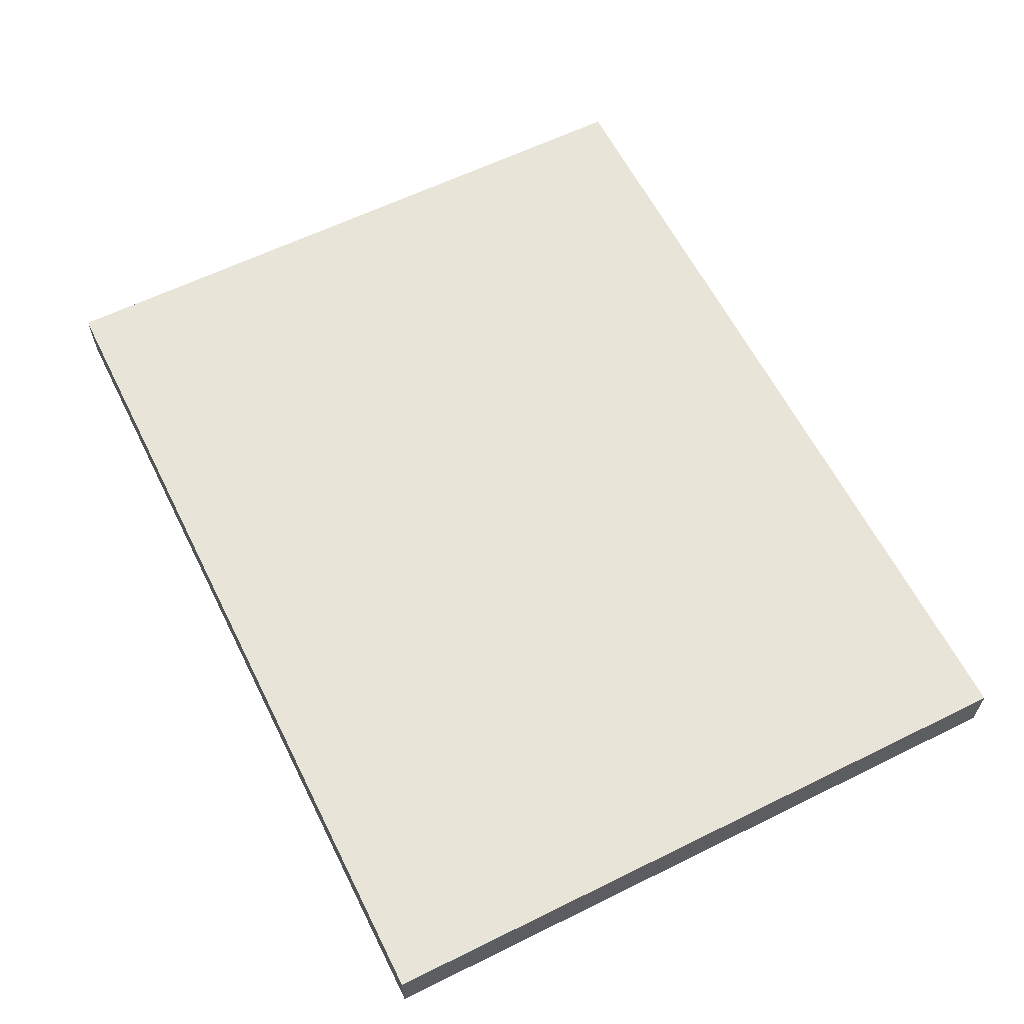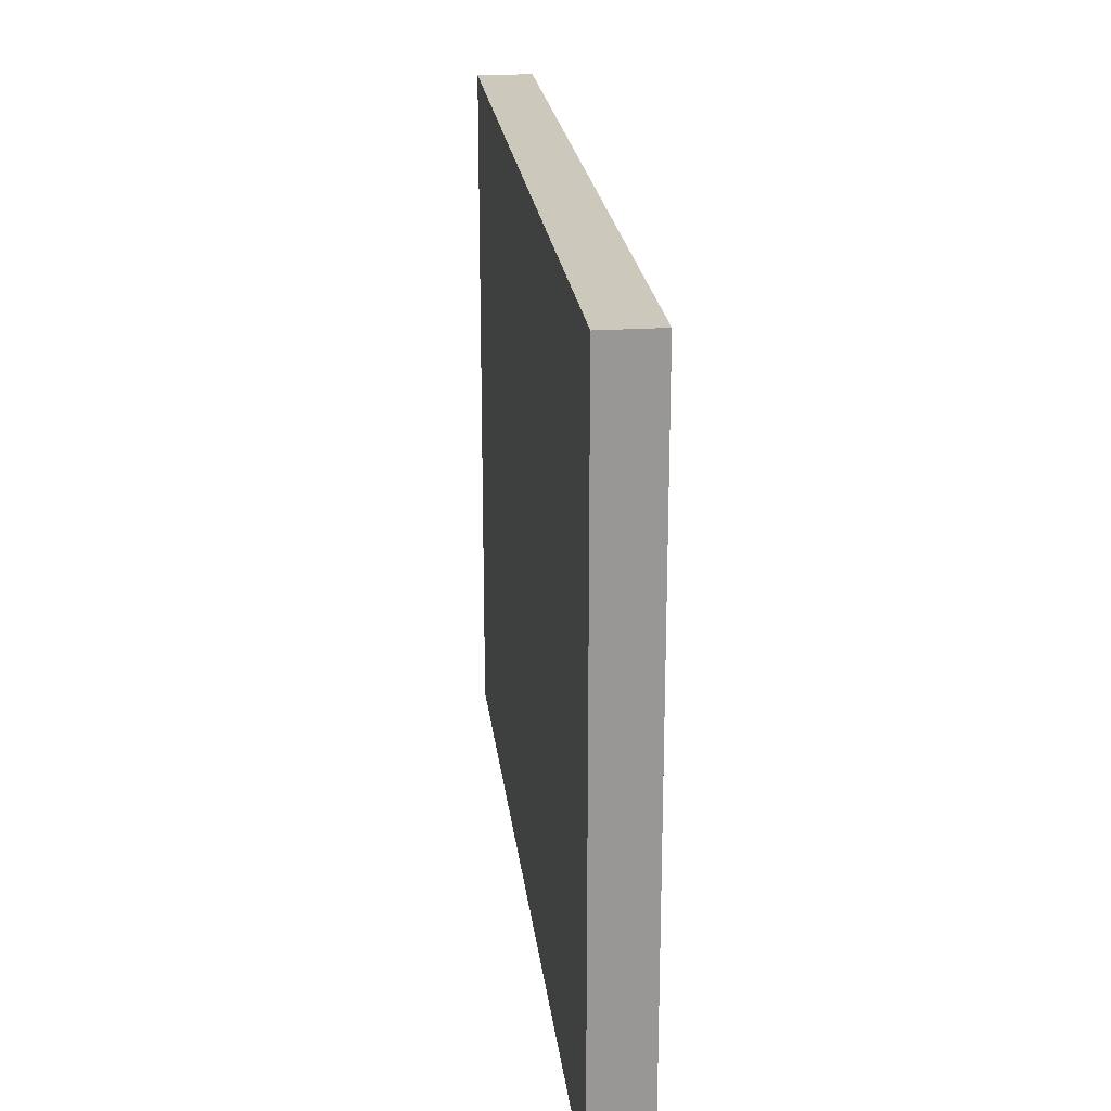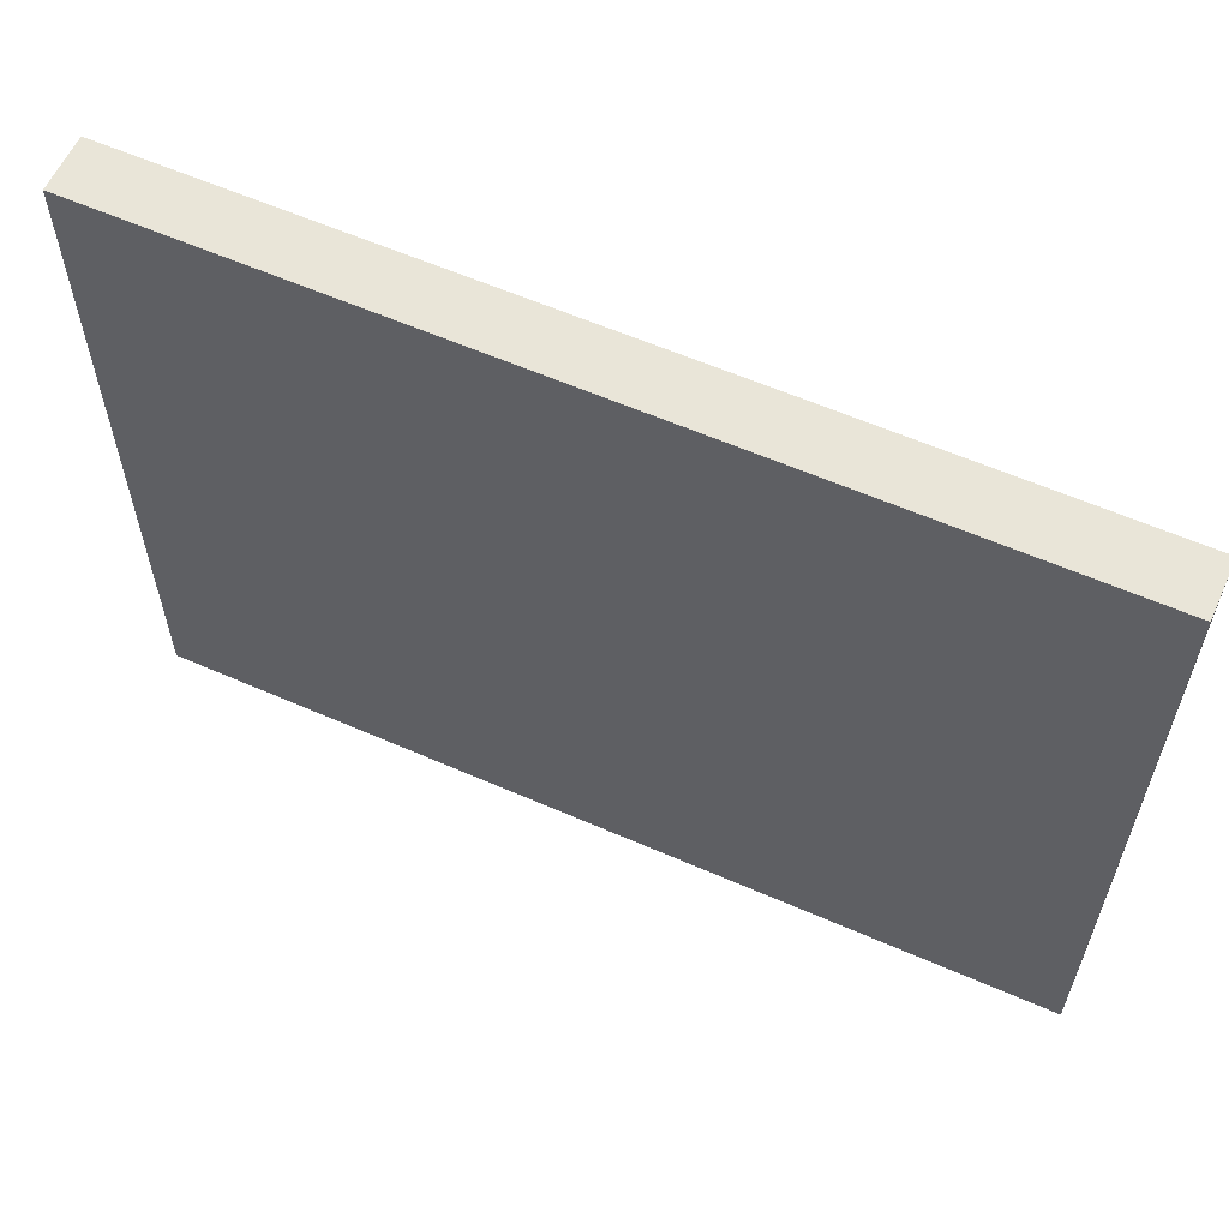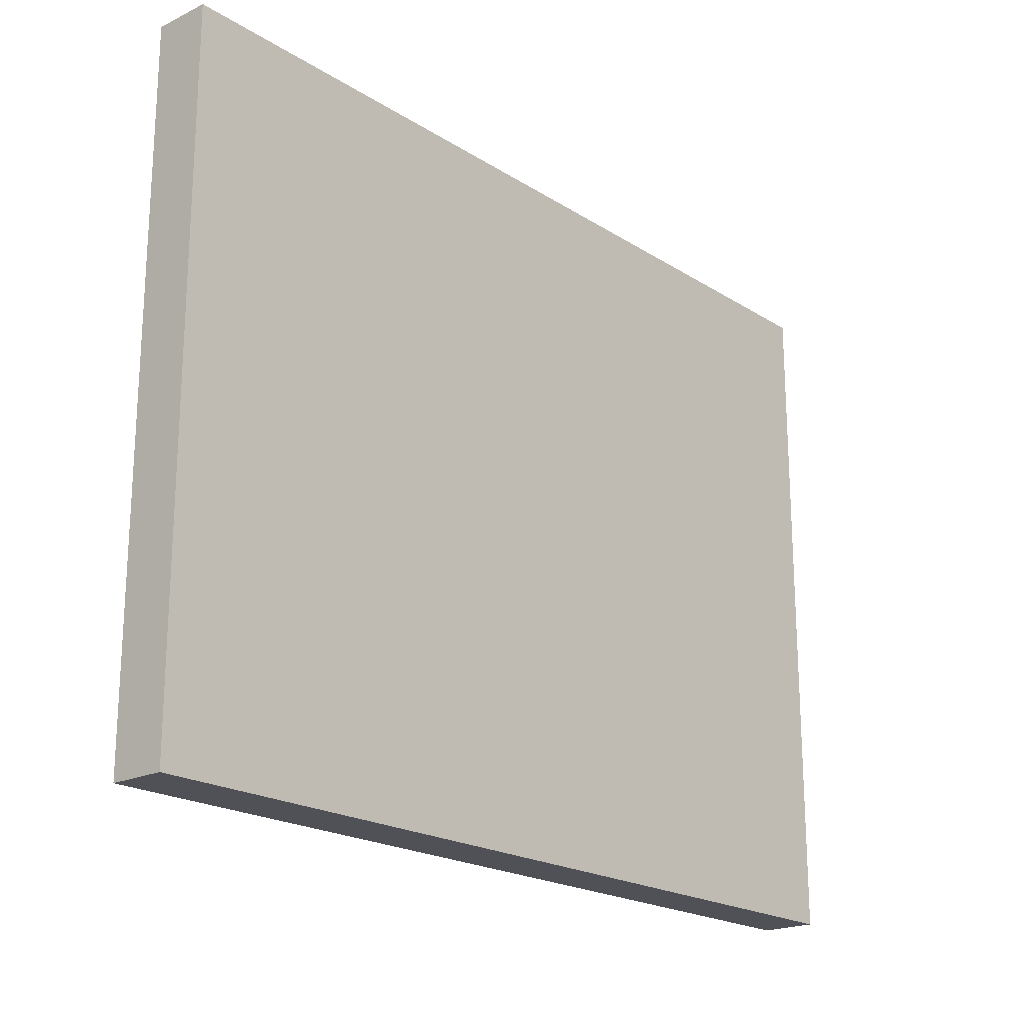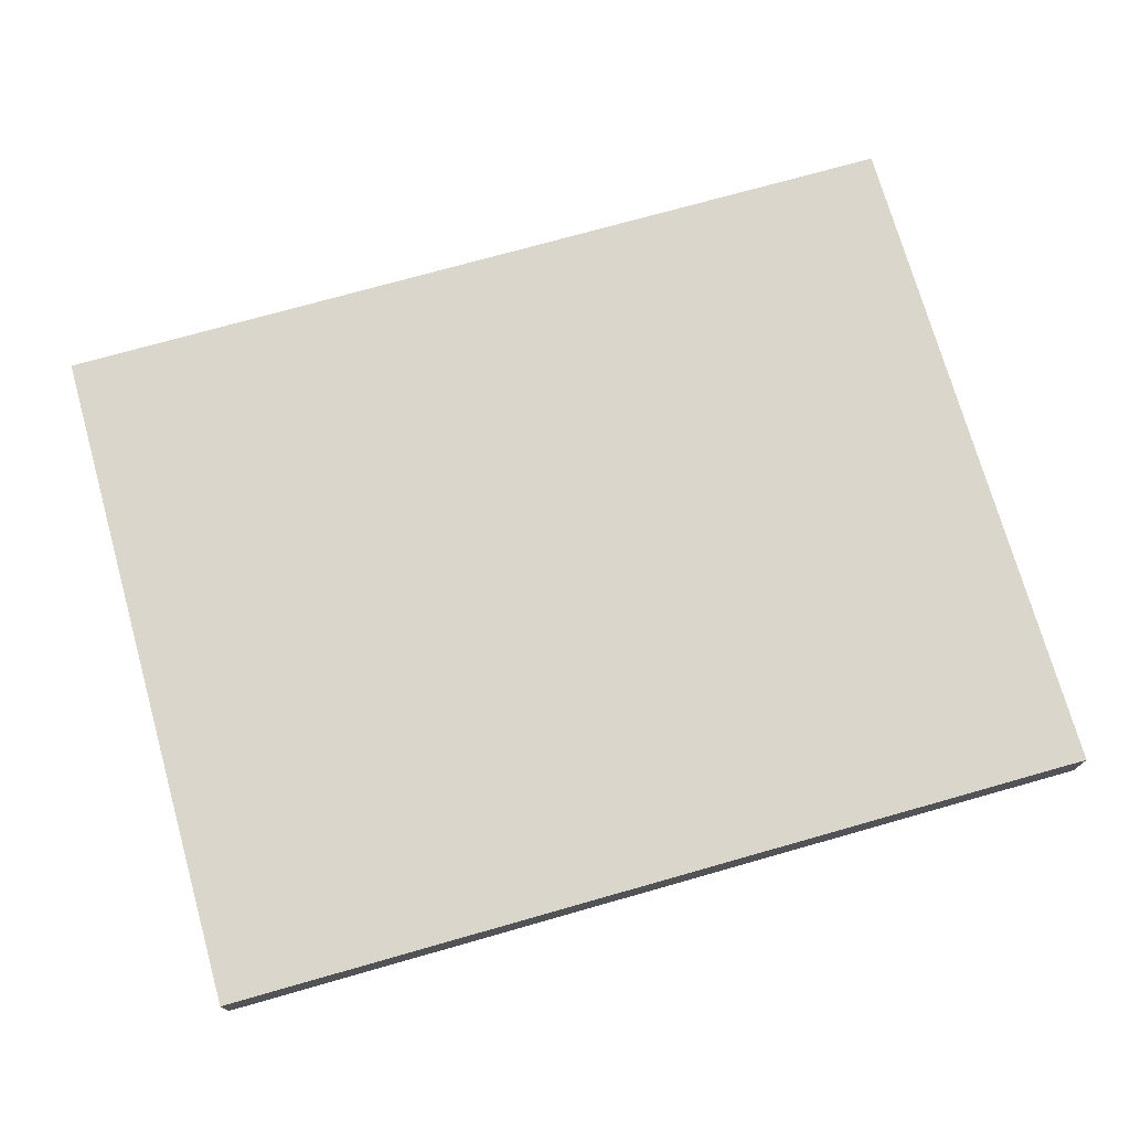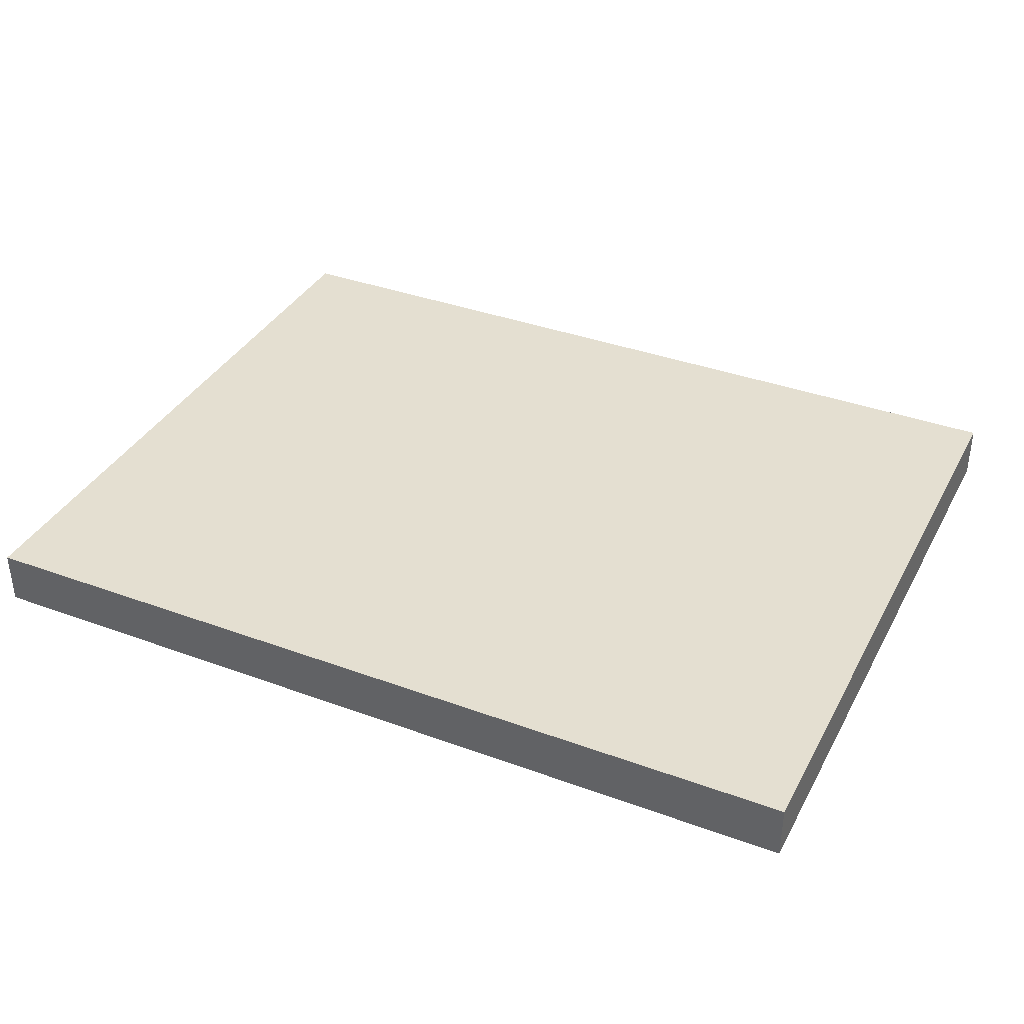
<metadata>
{"format":"obj","ext":"obj","renderer":"f3d","projection":"perspective","resolution":1024,"background":"white","views":[{"elev":61.4,"azim":-116.6,"up":"+Z"},{"elev":22.2,"azim":-96.6,"up":"+Y"},{"elev":59.7,"azim":24.2,"up":"+Y"},{"elev":-20.4,"azim":-48.8,"up":"+Y"},{"elev":73.7,"azim":-15.8,"up":"+Z"},{"elev":36.7,"azim":-154.5,"up":"+Z"}]}
</metadata>
<code>
v 1359 212 218.6
v 1359 125 218.6
v 1359 125 211.6
v 1471 125 211.6
v 1471 125 218.6
v 1471 212 218.6
v 1471 212 211.6
v 1359 212 211.6
f 2 3 4
f 2 4 5
f 2 5 2
f 2 2 3
f 5 5 4
f 5 6 5
f 5 7 6
f 5 4 7
f 3 4 3
f 3 7 4
f 3 8 7
f 3 3 8
f 2 3 2
f 2 8 3
f 2 1 8
f 2 2 1
f 1 7 8
f 1 6 7
f 1 1 6
f 1 8 1
f 2 2 5
f 2 1 2
f 2 6 1
f 2 5 6

</code>
